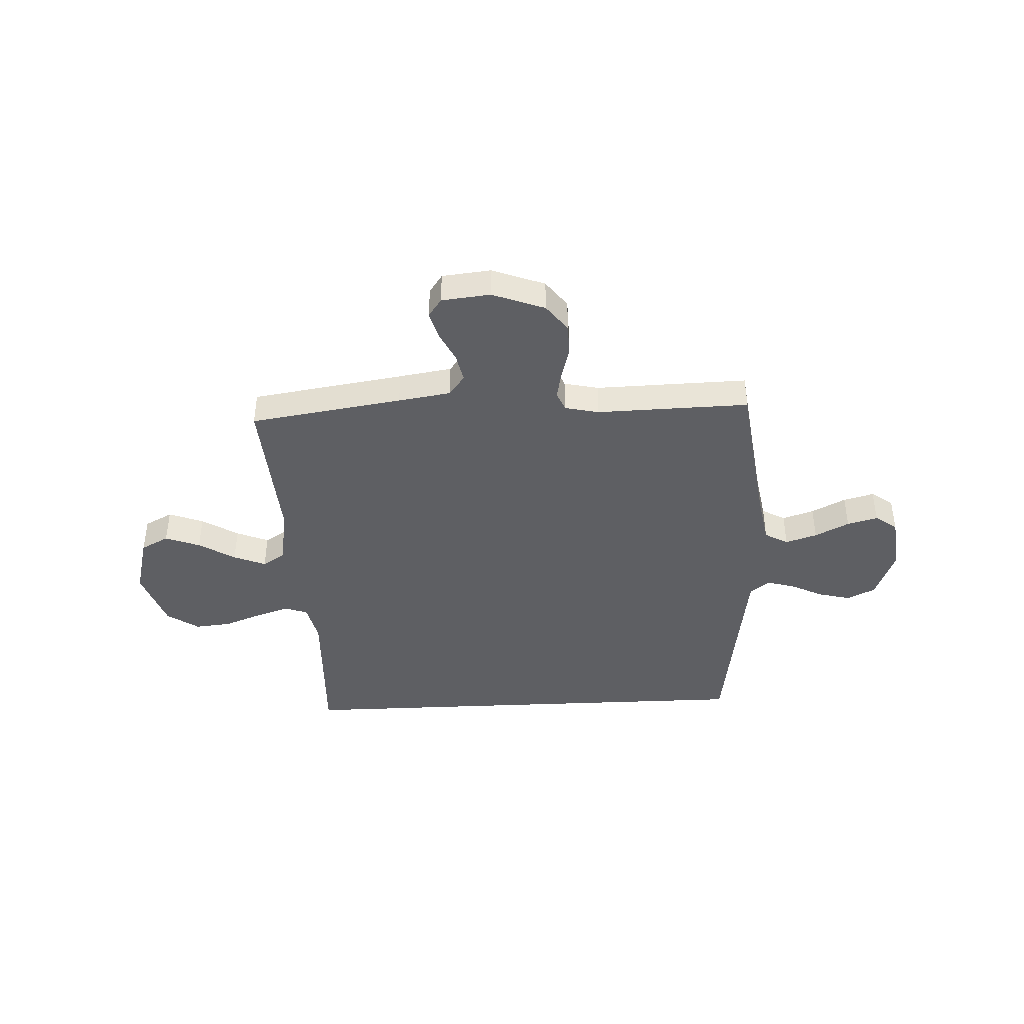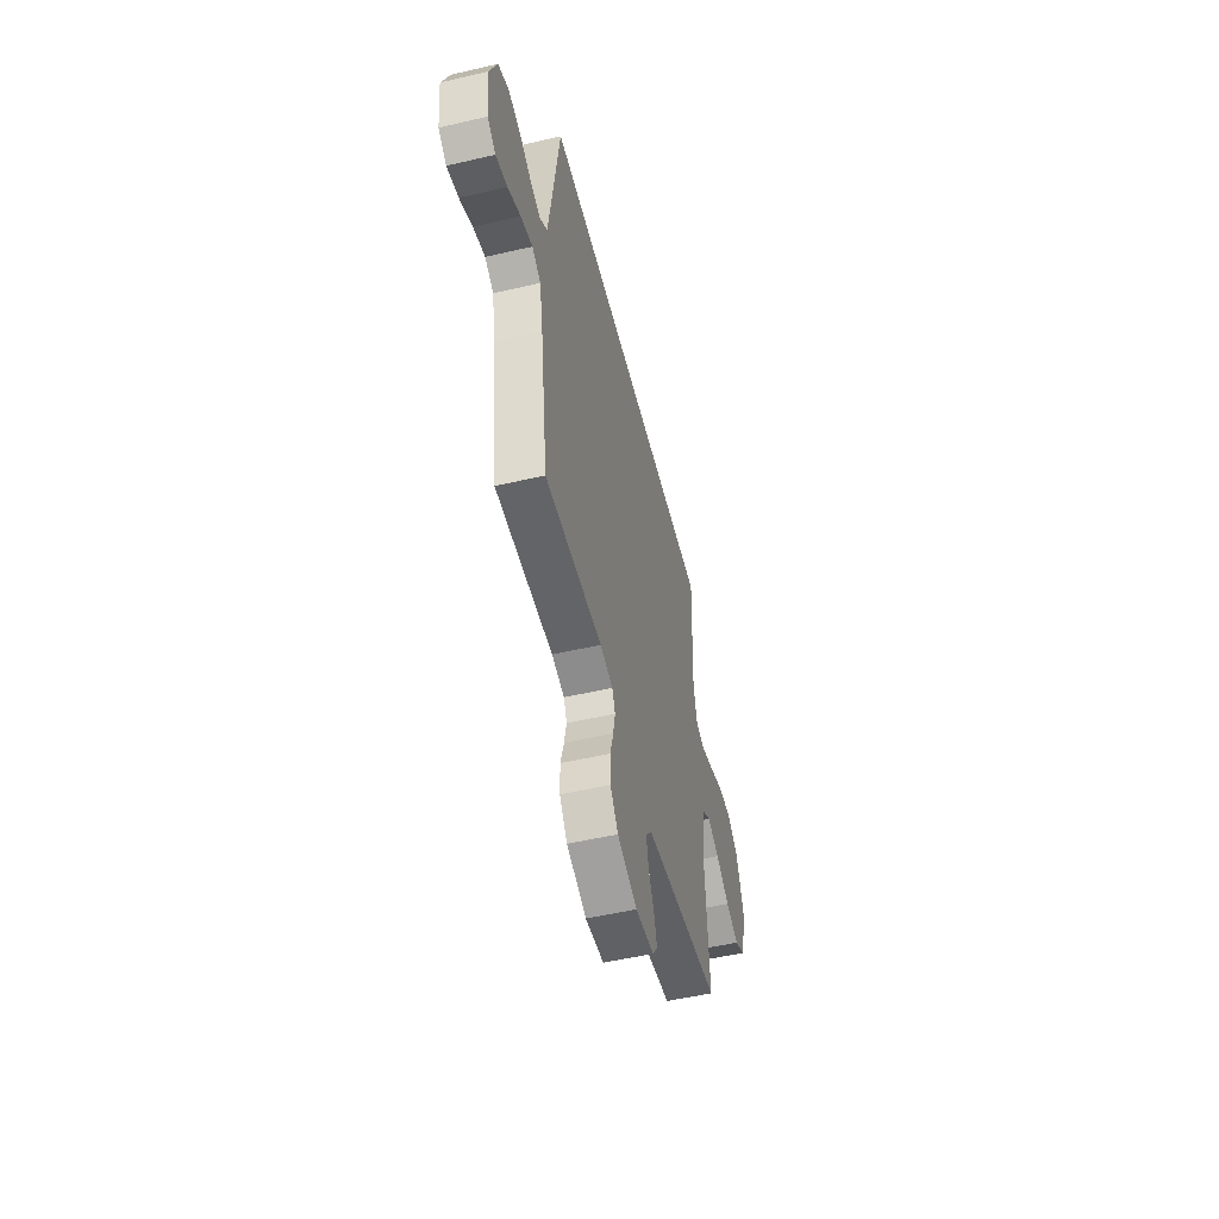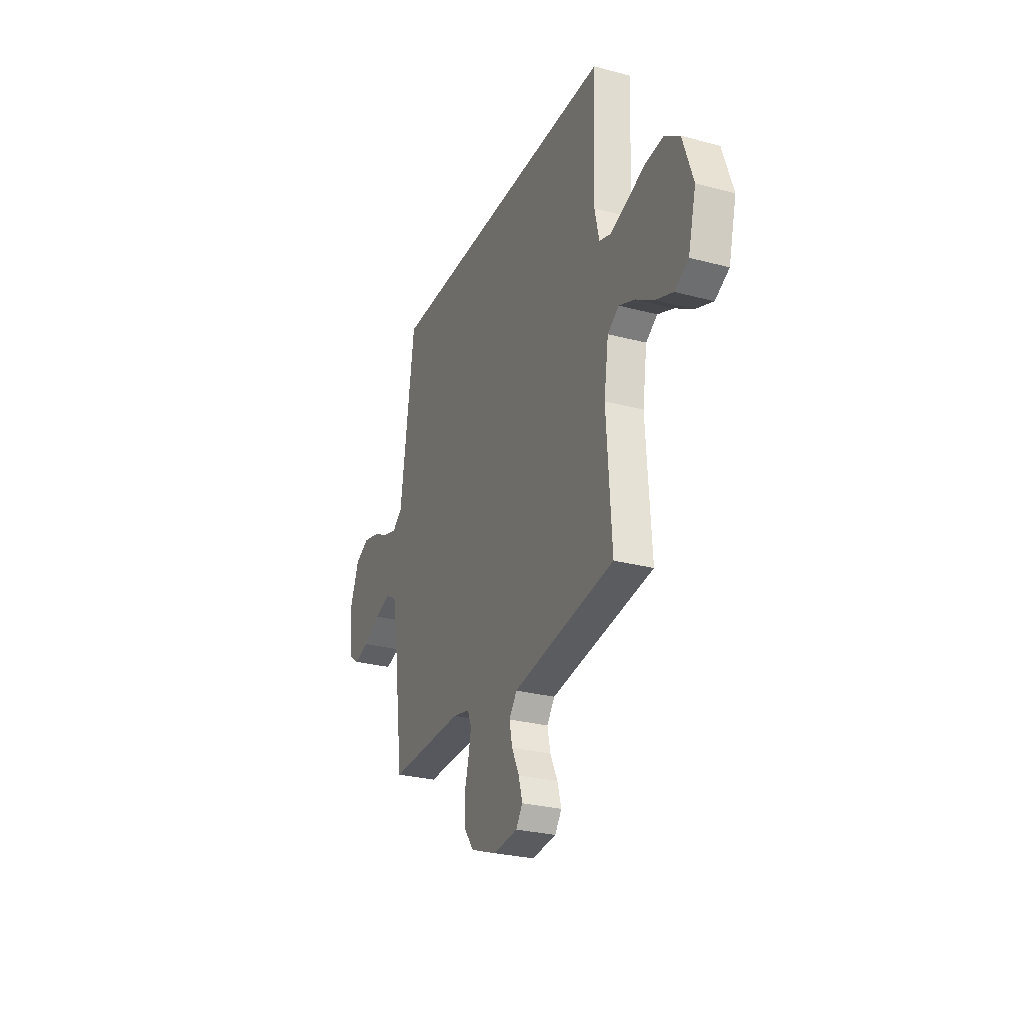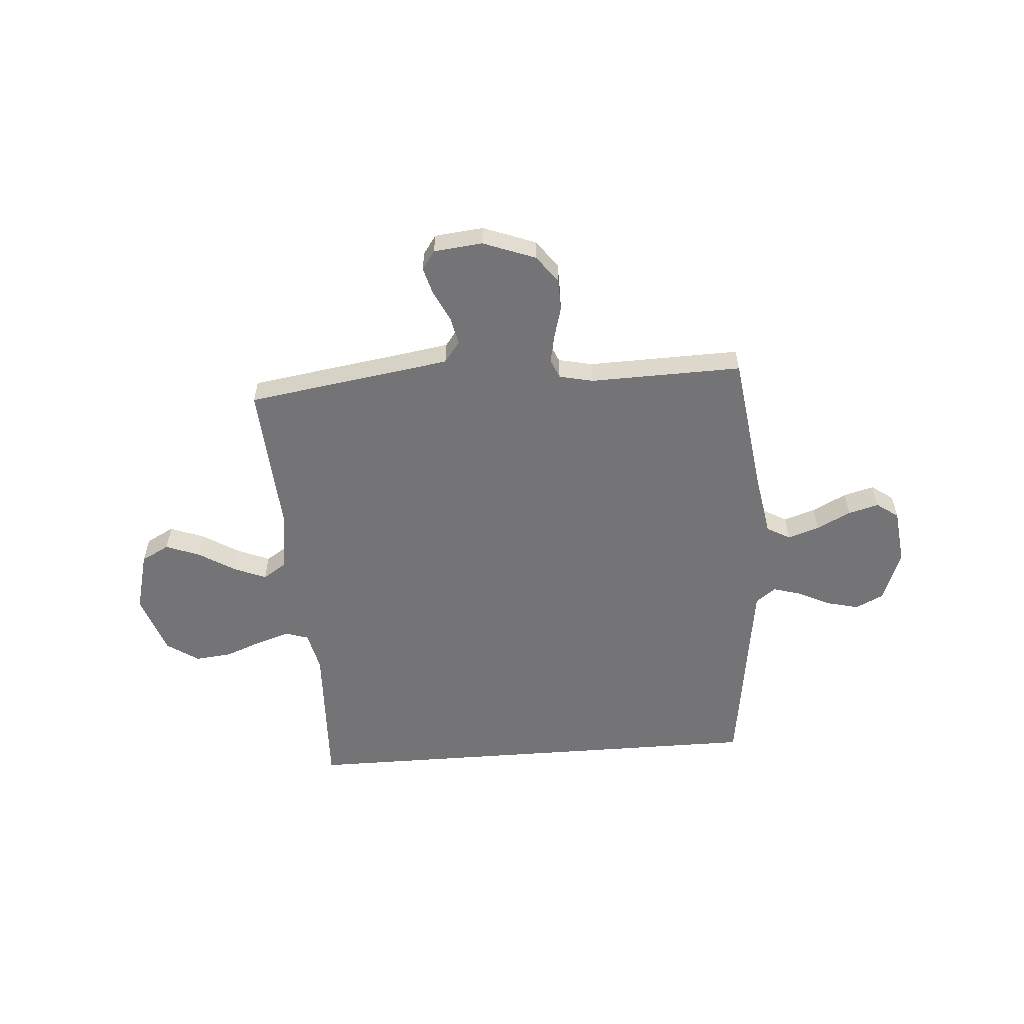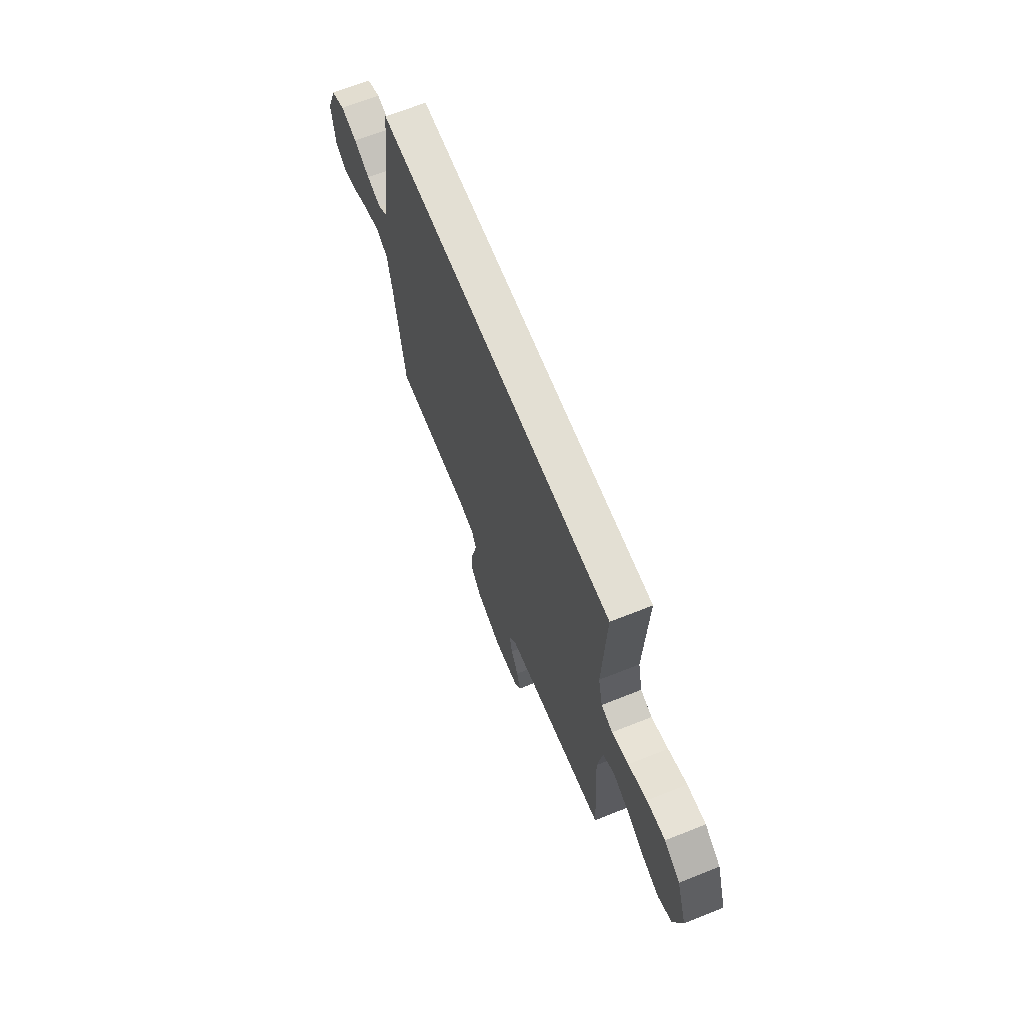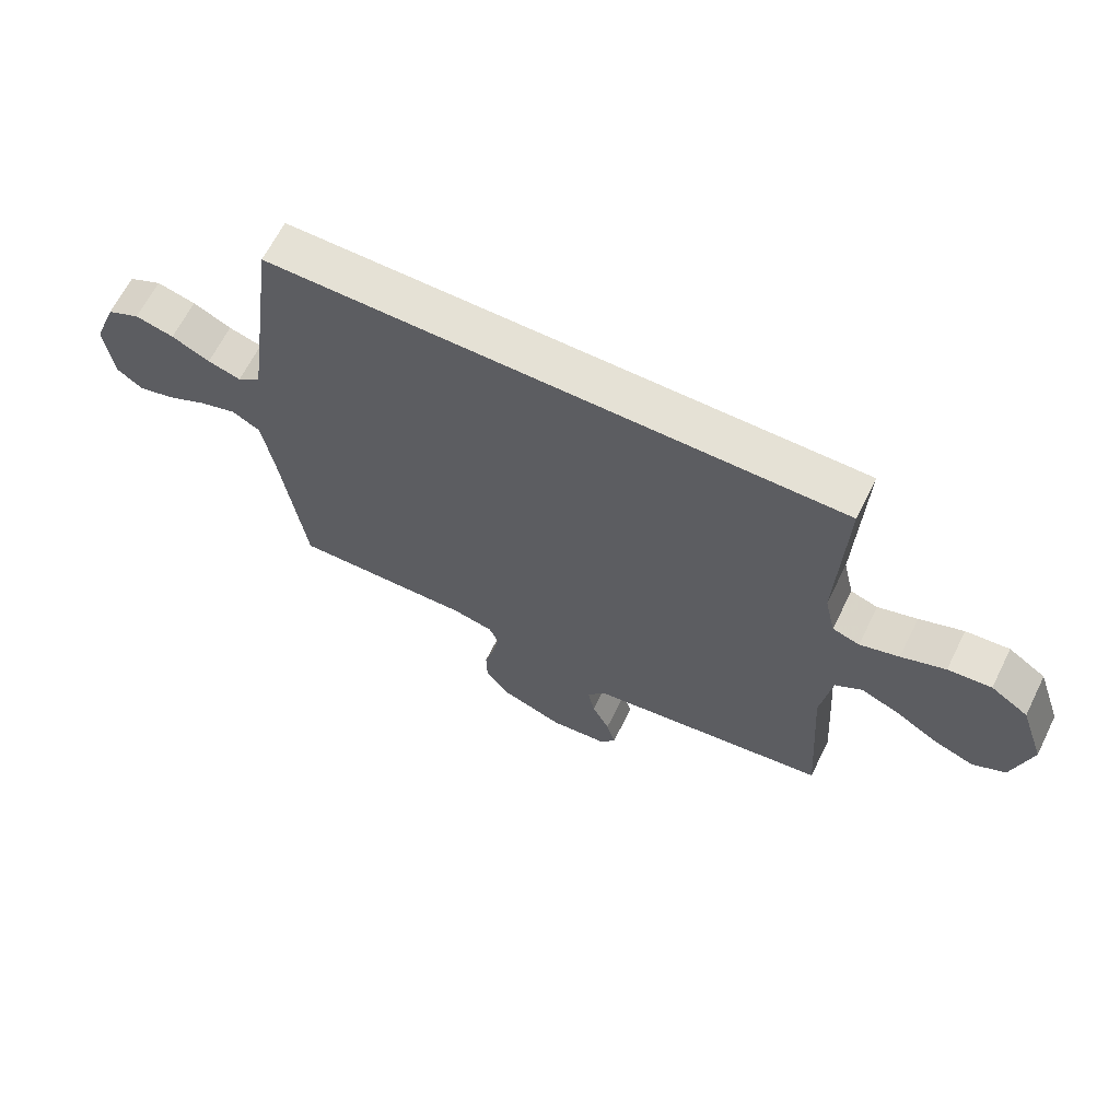
<metadata>
{"format":"obj","ext":"obj","renderer":"f3d","projection":"perspective","resolution":1024,"background":"white","views":[{"elev":-41.8,"azim":-177.3,"up":"+Y"},{"elev":-52.5,"azim":-76.0,"up":"+Z"},{"elev":-27.7,"azim":67.9,"up":"+Z"},{"elev":-56.3,"azim":-175.7,"up":"+Y"},{"elev":67.1,"azim":68.2,"up":"+Z"},{"elev":65.1,"azim":26.4,"up":"+Z"}]}
</metadata>
<code>
v 0.5 0.07 -0.5
v 0.2 0.07 -0.545
v 0.097 0.07 -0.561
v 0.066 0.07 -0.602
v 0.078 0.07 -0.658
v 0.107 0.07 -0.718
v 0.122 0.07 -0.772
v 0.096 0.07 -0.809
v 0 0.07 -0.819
v -0.103 0.07 -0.78
v -0.144 0.07 -0.726
v -0.145 0.07 -0.663
v -0.128 0.07 -0.601
v -0.117 0.07 -0.546
v -0.133 0.07 -0.508
v -0.2 0.07 -0.493
v -0.5 0.07 -0.5
v -0.54 0.07 -0.2
v -0.558 0.07 -0.098
v -0.604 0.07 -0.072
v -0.666 0.07 -0.092
v -0.733 0.07 -0.126
v -0.793 0.07 -0.142
v -0.836 0.07 -0.111
v -0.849 0.07 0
v -0.81 0.07 0.101
v -0.755 0.07 0.128
v -0.691 0.07 0.112
v -0.628 0.07 0.081
v -0.573 0.07 0.065
v -0.534 0.07 0.095
v -0.519 0.07 0.2
v -0.477 0.07 0.5
v 0.467 0.07 0.5
v 0.455 0.07 0.2
v 0.473 0.07 0.121
v 0.518 0.07 0.106
v 0.583 0.07 0.127
v 0.656 0.07 0.155
v 0.728 0.07 0.162
v 0.79 0.07 0.12
v 0.831 0.07 0
v 0.8 0.07 -0.119
v 0.745 0.07 -0.148
v 0.677 0.07 -0.122
v 0.606 0.07 -0.078
v 0.543 0.07 -0.052
v 0.498 0.07 -0.081
v 0.48 0.07 -0.2
v 0.5 0 -0.5
v 0.2 0 -0.545
v 0.097 0 -0.561
v 0.066 0 -0.602
v 0.078 0 -0.658
v 0.107 0 -0.718
v 0.122 0 -0.772
v 0.096 0 -0.809
v 0 0 -0.819
v -0.103 0 -0.78
v -0.144 0 -0.726
v -0.145 0 -0.663
v -0.128 0 -0.601
v -0.117 0 -0.546
v -0.133 0 -0.508
v -0.2 0 -0.493
v -0.5 0 -0.5
v -0.54 0 -0.2
v -0.558 0 -0.098
v -0.604 0 -0.072
v -0.666 0 -0.092
v -0.733 0 -0.126
v -0.793 0 -0.142
v -0.836 0 -0.111
v -0.849 0 0
v -0.81 0 0.101
v -0.755 0 0.128
v -0.691 0 0.112
v -0.628 0 0.081
v -0.573 0 0.065
v -0.534 0 0.095
v -0.519 0 0.2
v -0.477 0 0.5
v 0.467 0 0.5
v 0.455 0 0.2
v 0.473 0 0.121
v 0.518 0 0.106
v 0.583 0 0.127
v 0.656 0 0.155
v 0.728 0 0.162
v 0.79 0 0.12
v 0.831 0 0
v 0.8 0 -0.119
v 0.745 0 -0.148
v 0.677 0 -0.122
v 0.606 0 -0.078
v 0.543 0 -0.052
v 0.498 0 -0.081
v 0.48 0 -0.2
f 44 45 46
f 43 44 46
f 42 43 46
f 41 42 46
f 40 41 46
f 39 40 46
f 38 39 46
f 37 38 46 47
f 36 37 47 48
f 32 33 34 35
f 36 48 49
f 35 36 49
f 32 35 49
f 31 32 49
f 27 28 29
f 26 27 29
f 25 26 29
f 24 25 29
f 23 24 29
f 22 23 29
f 21 22 29
f 20 21 29 30
f 31 49 1
f 30 31 1
f 20 30 1
f 19 20 1
f 11 12 13
f 10 11 13
f 9 10 13
f 8 9 13
f 7 8 13
f 6 7 13
f 5 6 13
f 4 5 13 14
f 3 4 14 15
f 18 19 1 2
f 16 17 18
f 15 16 18 2
f 2 3 15
f 95 94 93
f 95 93 92
f 95 92 91
f 95 91 90
f 95 90 89
f 95 89 88
f 95 88 87
f 96 95 87 86
f 97 96 86 85
f 84 83 82 81
f 98 97 85
f 98 85 84
f 98 84 81
f 98 81 80
f 78 77 76
f 78 76 75
f 78 75 74
f 78 74 73
f 78 73 72
f 78 72 71
f 78 71 70
f 79 78 70 69
f 50 98 80
f 50 80 79
f 50 79 69
f 50 69 68
f 62 61 60
f 62 60 59
f 62 59 58
f 62 58 57
f 62 57 56
f 62 56 55
f 62 55 54
f 63 62 54 53
f 64 63 53 52
f 51 50 68 67
f 67 66 65
f 51 67 65 64
f 64 52 51
f 1 50 51 2
f 2 51 52 3
f 3 52 53 4
f 4 53 54 5
f 5 54 55 6
f 6 55 56 7
f 7 56 57 8
f 8 57 58 9
f 9 58 59 10
f 10 59 60 11
f 11 60 61 12
f 12 61 62 13
f 13 62 63 14
f 14 63 64 15
f 15 64 65 16
f 16 65 66 17
f 17 66 67 18
f 18 67 68 19
f 19 68 69 20
f 20 69 70 21
f 21 70 71 22
f 22 71 72 23
f 23 72 73 24
f 24 73 74 25
f 25 74 75 26
f 26 75 76 27
f 27 76 77 28
f 28 77 78 29
f 29 78 79 30
f 30 79 80 31
f 31 80 81 32
f 32 81 82 33
f 33 82 83 34
f 34 83 84 35
f 35 84 85 36
f 36 85 86 37
f 37 86 87 38
f 38 87 88 39
f 39 88 89 40
f 40 89 90 41
f 41 90 91 42
f 42 91 92 43
f 43 92 93 44
f 44 93 94 45
f 45 94 95 46
f 46 95 96 47
f 47 96 97 48
f 48 97 98 49
f 49 98 50 1

</code>
